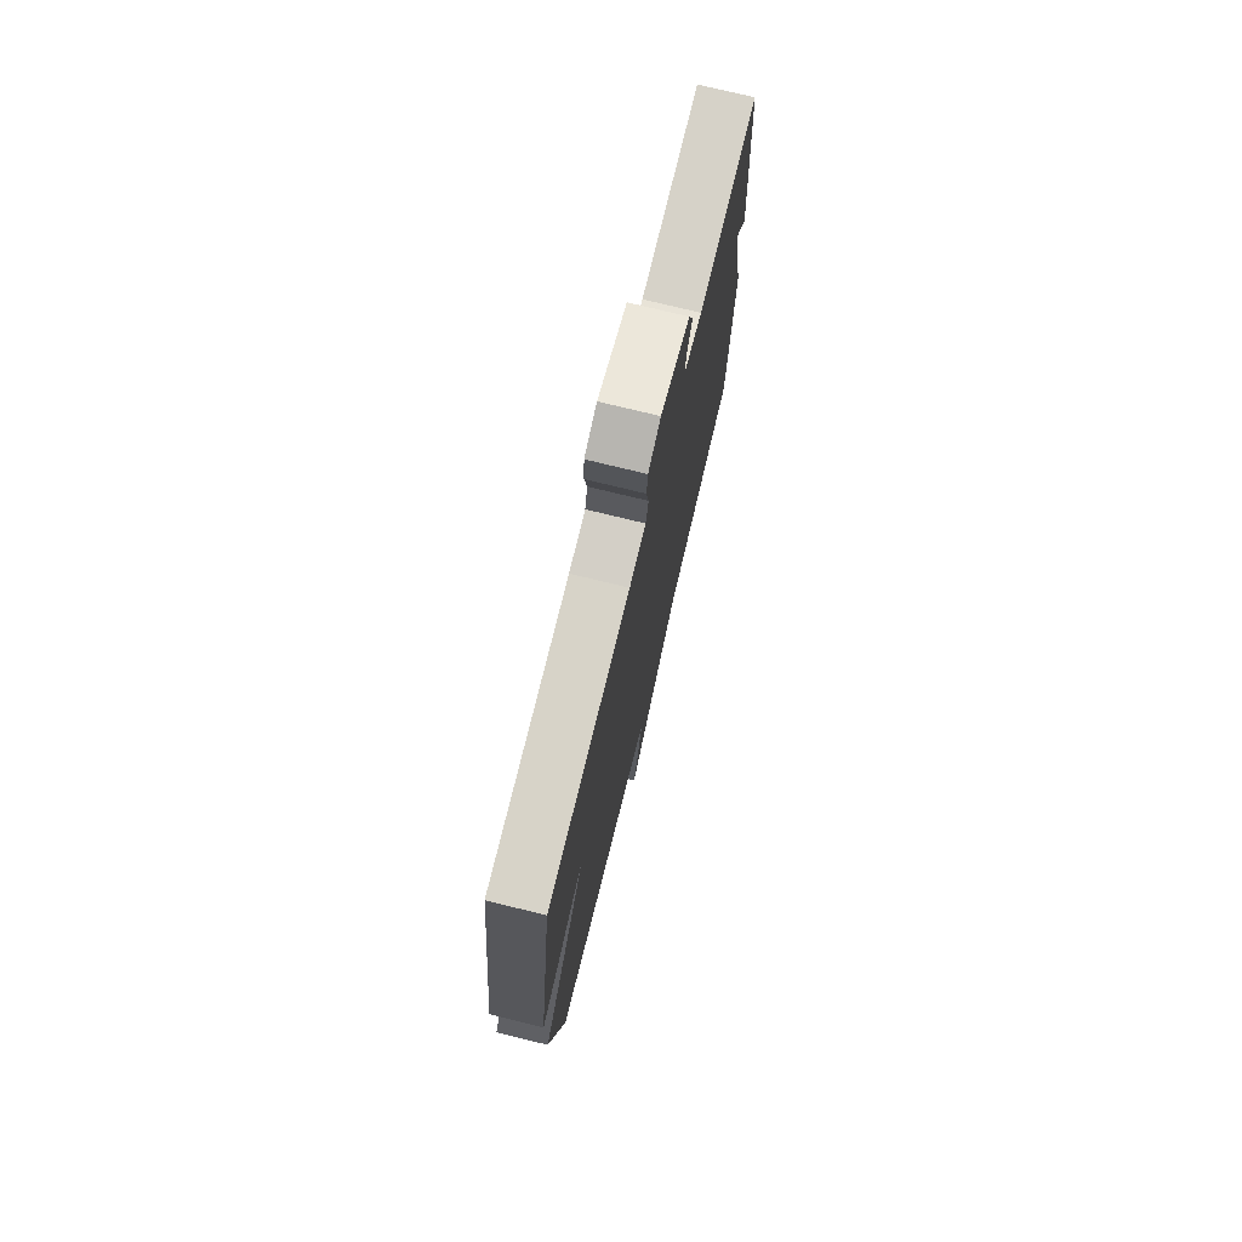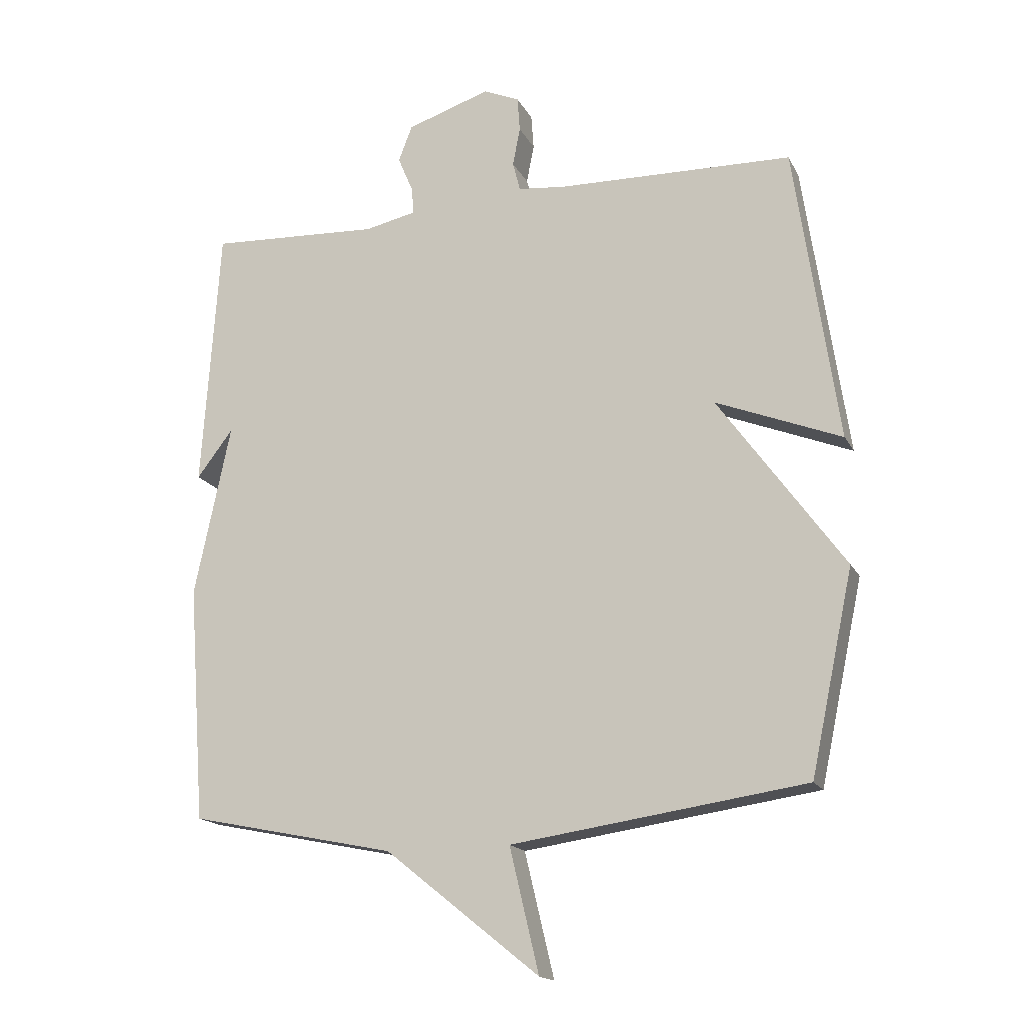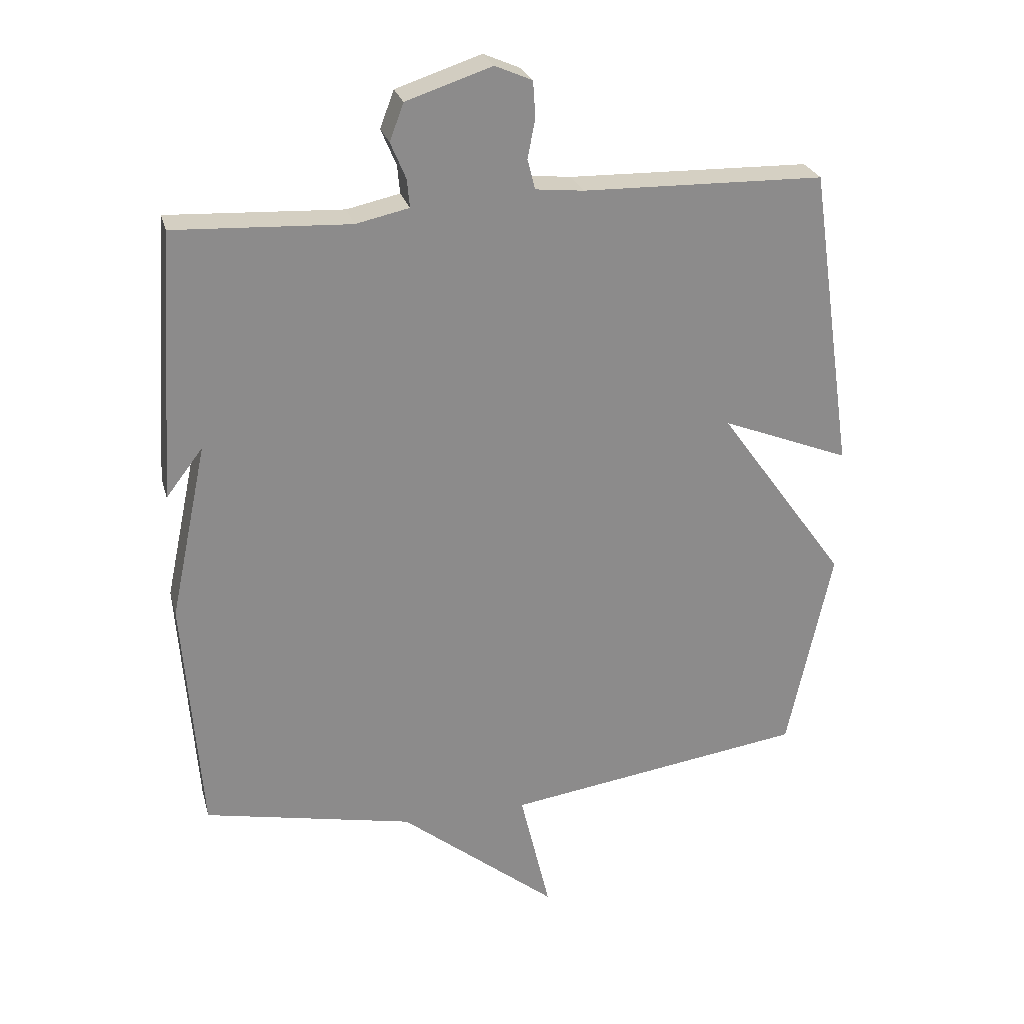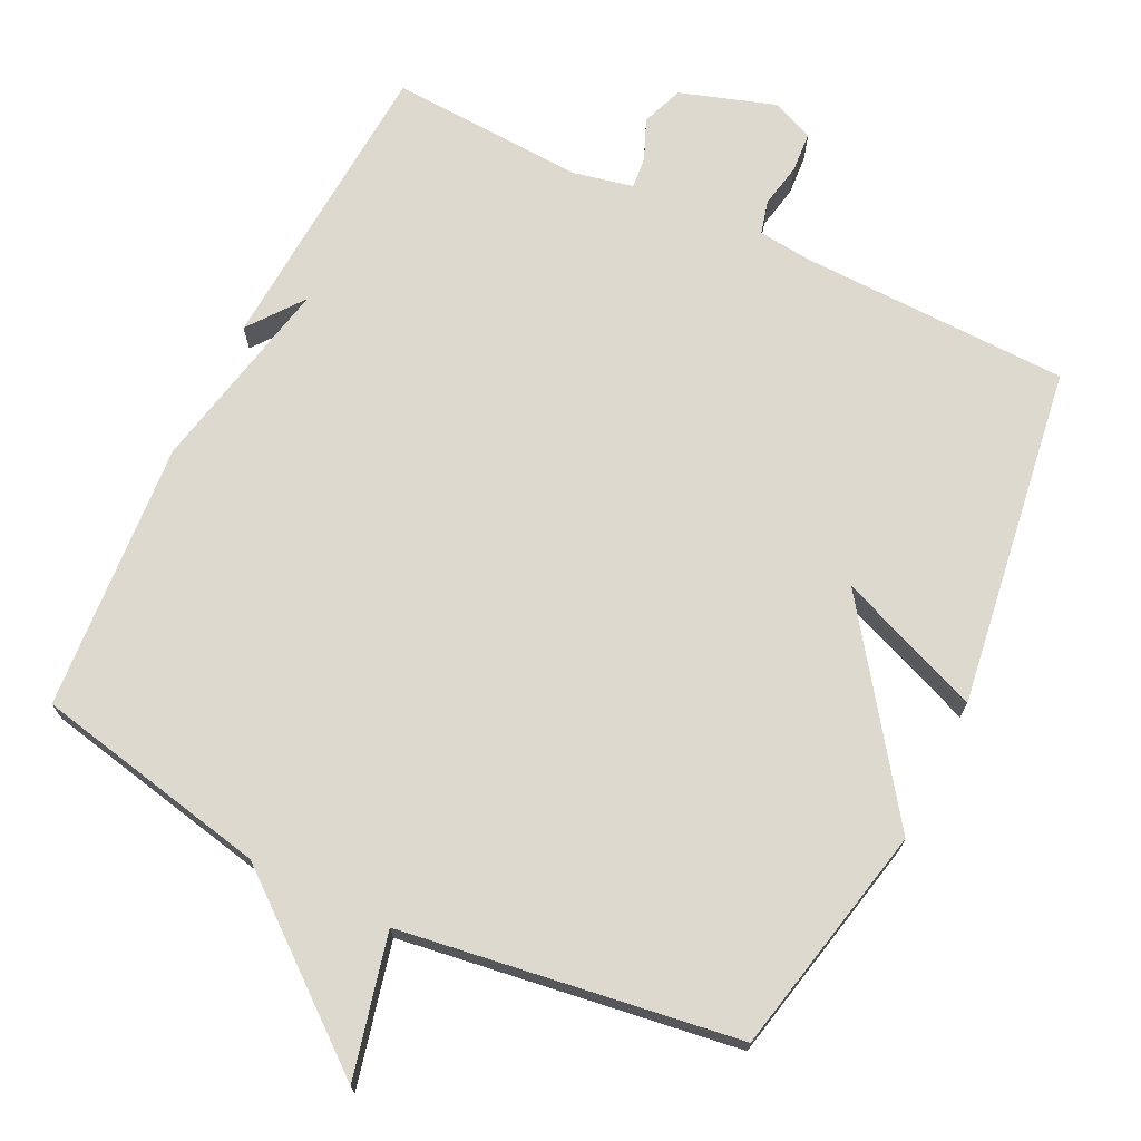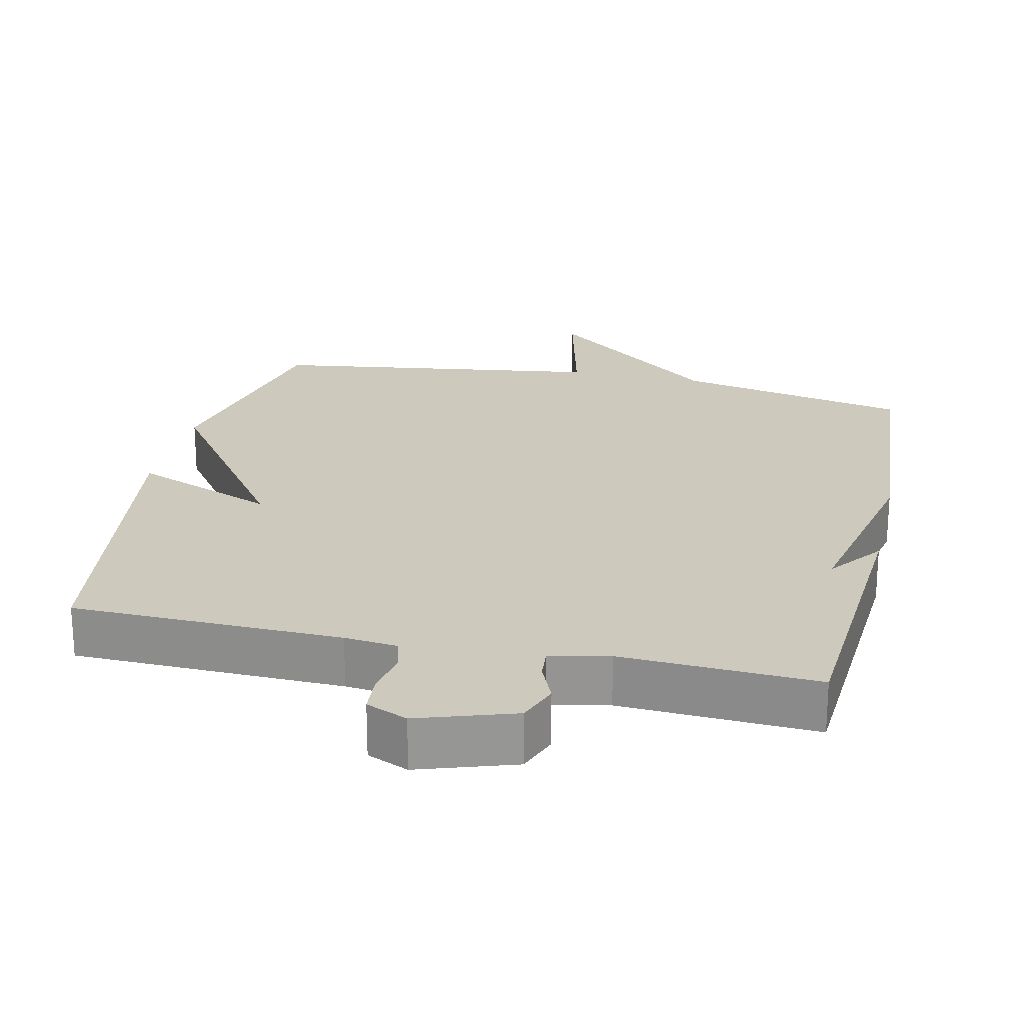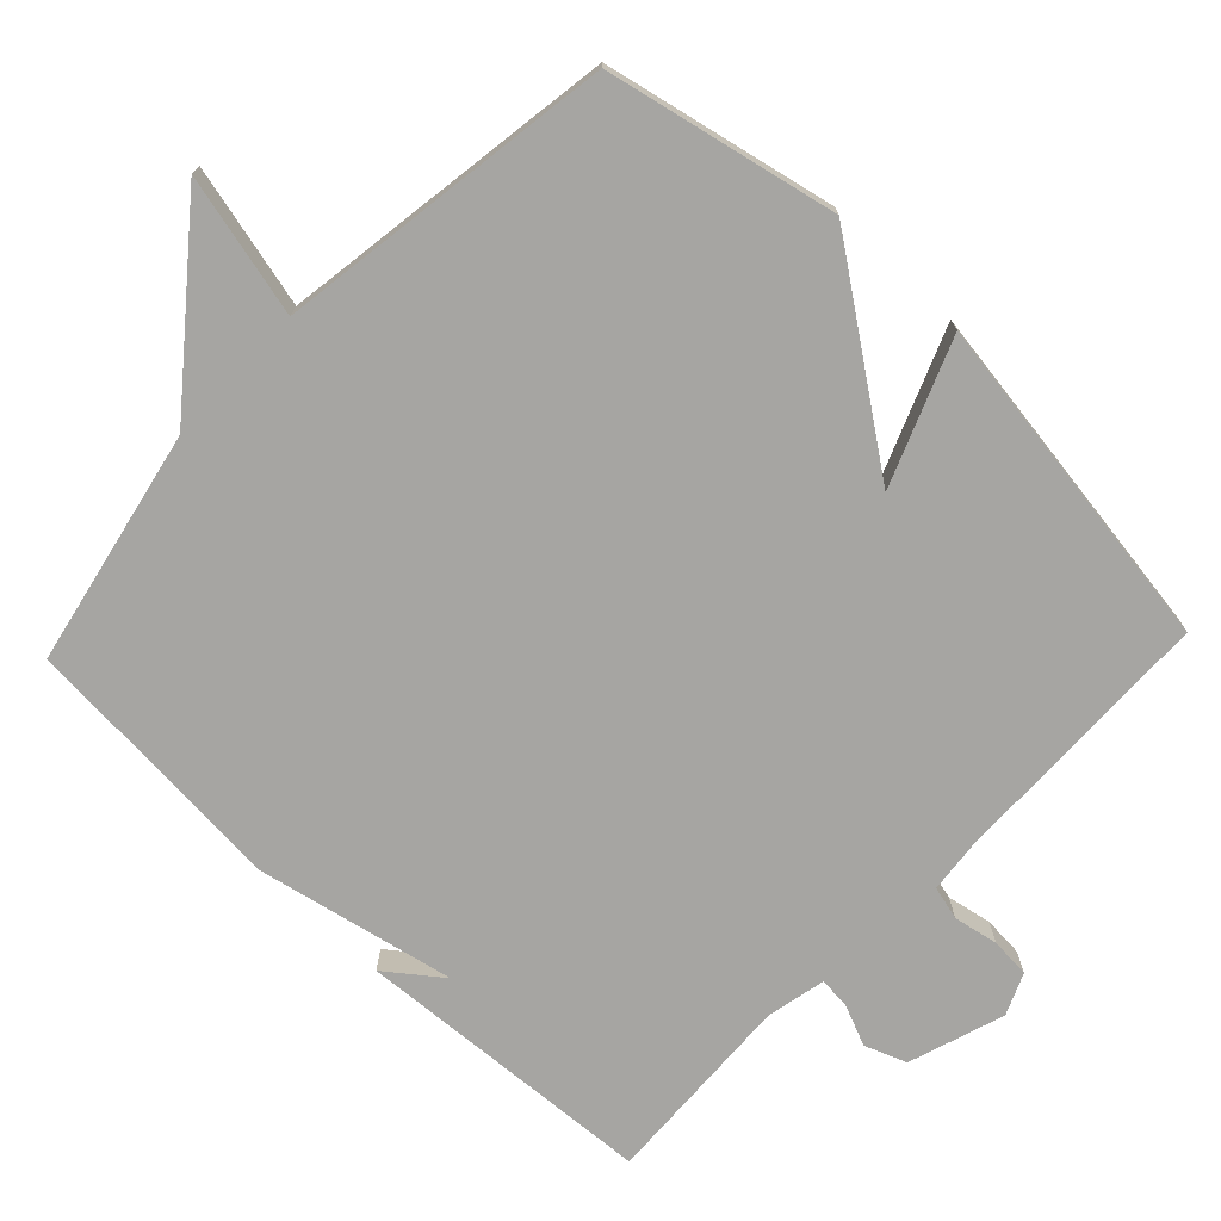
<metadata>
{"format":"obj","ext":"obj","renderer":"f3d","projection":"perspective","resolution":1024,"background":"white","views":[{"elev":74.9,"azim":-76.2,"up":"+Z"},{"elev":-16.8,"azim":-160.2,"up":"+Z"},{"elev":26.1,"azim":165.6,"up":"+Z"},{"elev":71.5,"azim":-154.0,"up":"+Y"},{"elev":22.7,"azim":12.6,"up":"+Y"},{"elev":-73.6,"azim":-133.6,"up":"+Y"}]}
</metadata>
<code>
v 0.5 0.07 -0.5
v 0.171 0.07 -0.568
v -0.076 0.07 -0.766
v -0.029 0.07 -0.568
v -0.5 0.07 -0.5
v -0.569 0.07 -0.177
v -0.368 0.07 0.103
v -0.569 0.07 0.023
v -0.5 0.07 0.5
v -0.122 0.07 0.509
v -0.047 0.07 0.517
v -0.035 0.07 0.564
v -0.047 0.07 0.626
v -0.043 0.07 0.682
v 0.015 0.07 0.707
v 0.149 0.07 0.663
v 0.171 0.07 0.605
v 0.147 0.07 0.548
v 0.143 0.07 0.504
v 0.226 0.07 0.486
v 0.5 0.07 0.5
v 0.528 0.07 0.078
v 0.47 0.07 0.154
v 0.528 0.07 -0.122
v 0.5 0 -0.5
v 0.171 0 -0.568
v -0.076 0 -0.766
v -0.029 0 -0.568
v -0.5 0 -0.5
v -0.569 0 -0.177
v -0.368 0 0.103
v -0.569 0 0.023
v -0.5 0 0.5
v -0.122 0 0.509
v -0.047 0 0.517
v -0.035 0 0.564
v -0.047 0 0.626
v -0.043 0 0.682
v 0.015 0 0.707
v 0.149 0 0.663
v 0.171 0 0.605
v 0.147 0 0.548
v 0.143 0 0.504
v 0.226 0 0.486
v 0.5 0 0.5
v 0.528 0 0.078
v 0.47 0 0.154
v 0.528 0 -0.122
f 23 24 1 2
f 20 21 22 23
f 19 20 23 2
f 16 17 18
f 15 16 18
f 14 15 18
f 13 14 18
f 12 13 18
f 11 12 18 19
f 10 11 19 2
f 7 8 9 10
f 4 5 6 7
f 4 7 10 2
f 2 3 4
f 26 25 48 47
f 47 46 45 44
f 26 47 44 43
f 42 41 40
f 42 40 39
f 42 39 38
f 42 38 37
f 42 37 36
f 43 42 36 35
f 26 43 35 34
f 34 33 32 31
f 31 30 29 28
f 26 34 31 28
f 28 27 26
f 1 25 26 2
f 2 26 27 3
f 3 27 28 4
f 4 28 29 5
f 5 29 30 6
f 6 30 31 7
f 7 31 32 8
f 8 32 33 9
f 9 33 34 10
f 10 34 35 11
f 11 35 36 12
f 12 36 37 13
f 13 37 38 14
f 14 38 39 15
f 15 39 40 16
f 16 40 41 17
f 17 41 42 18
f 18 42 43 19
f 19 43 44 20
f 20 44 45 21
f 21 45 46 22
f 22 46 47 23
f 23 47 48 24
f 24 48 25 1

</code>
